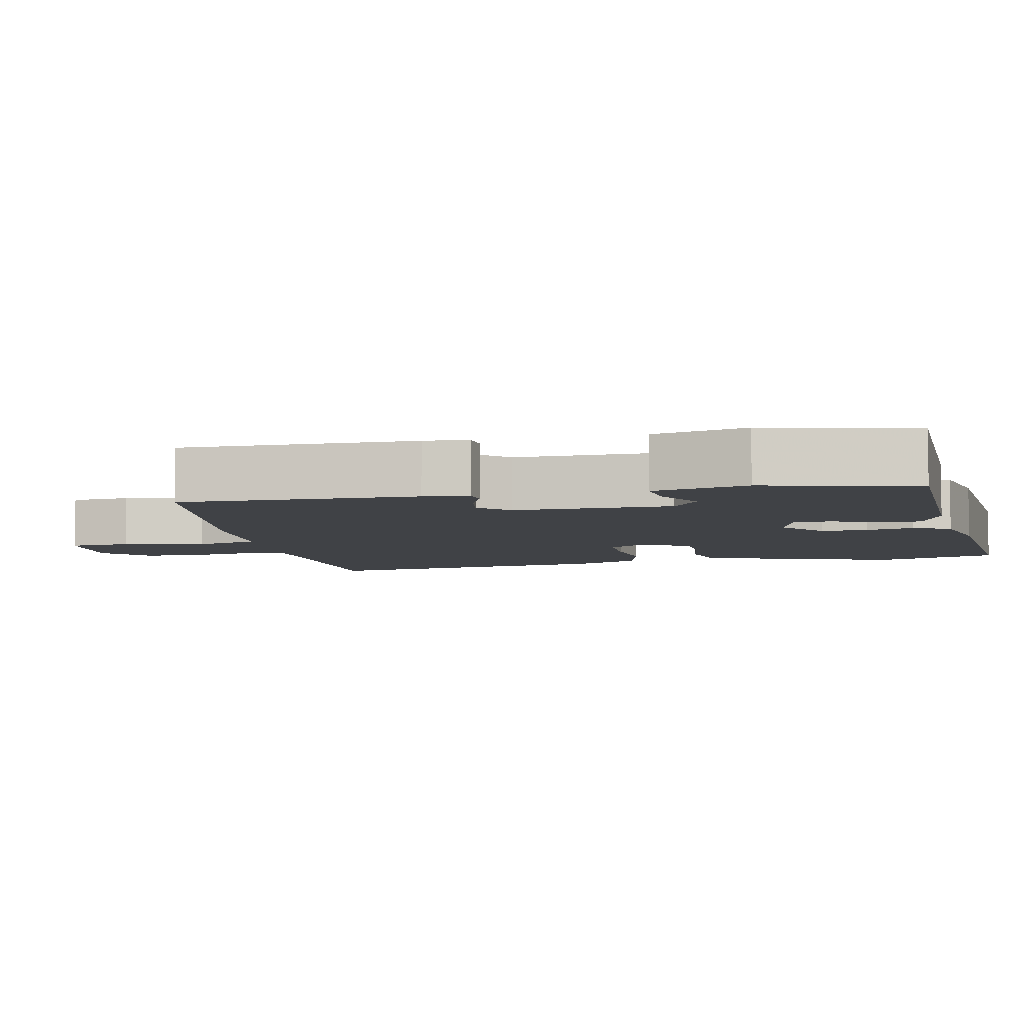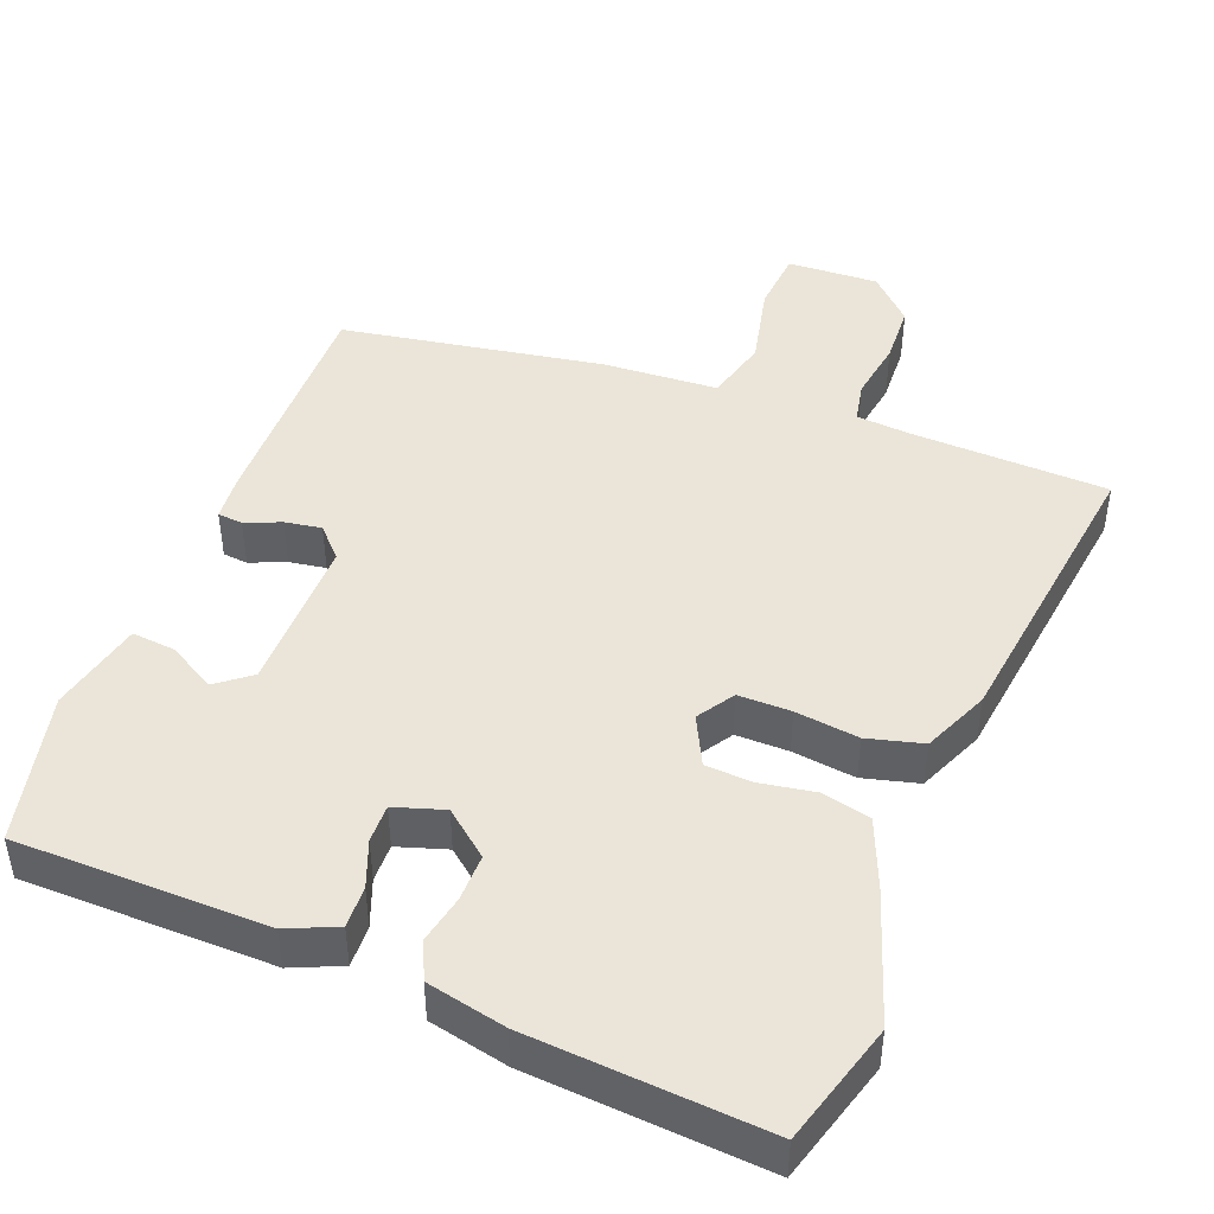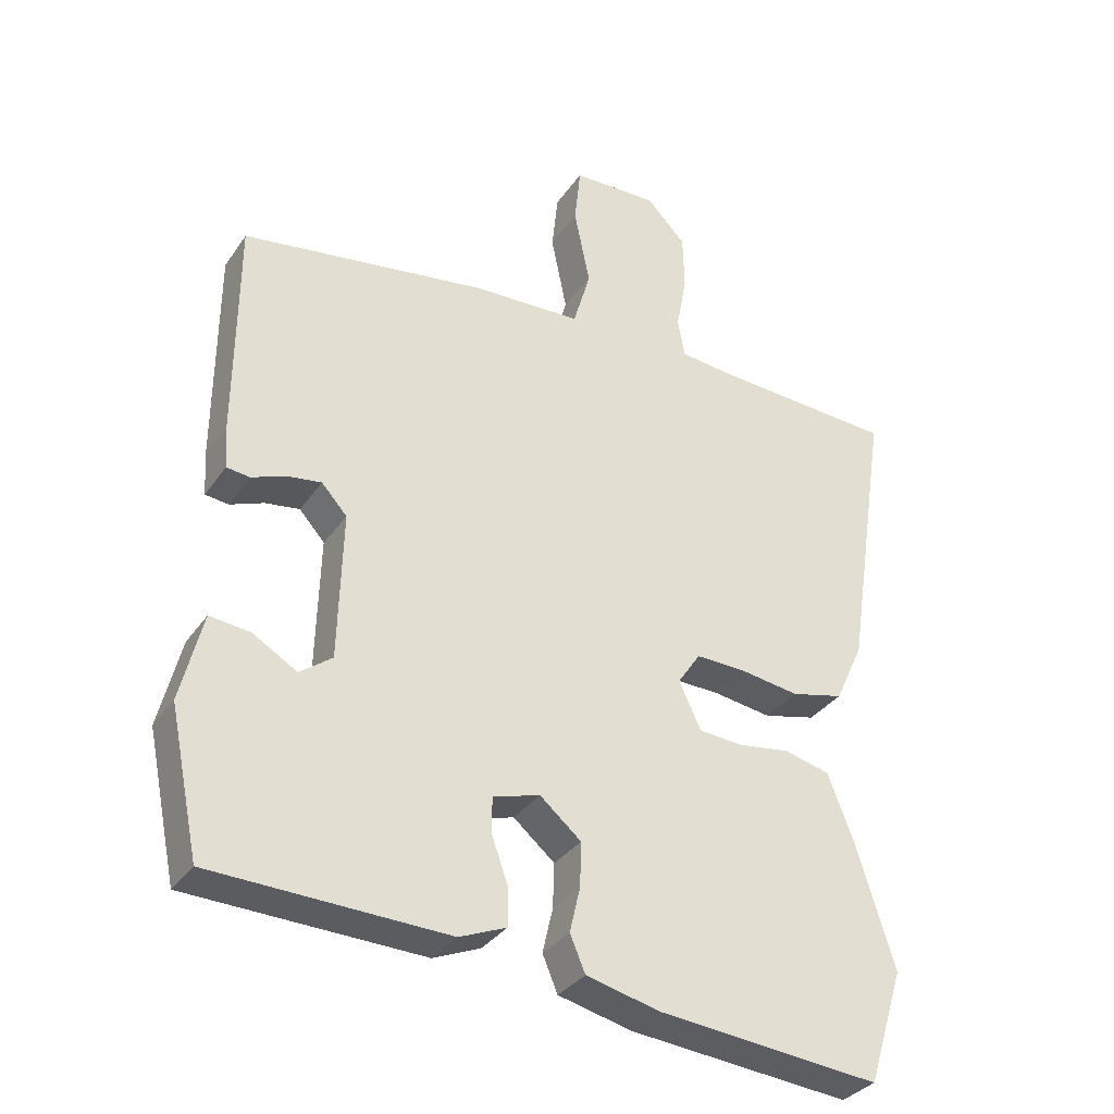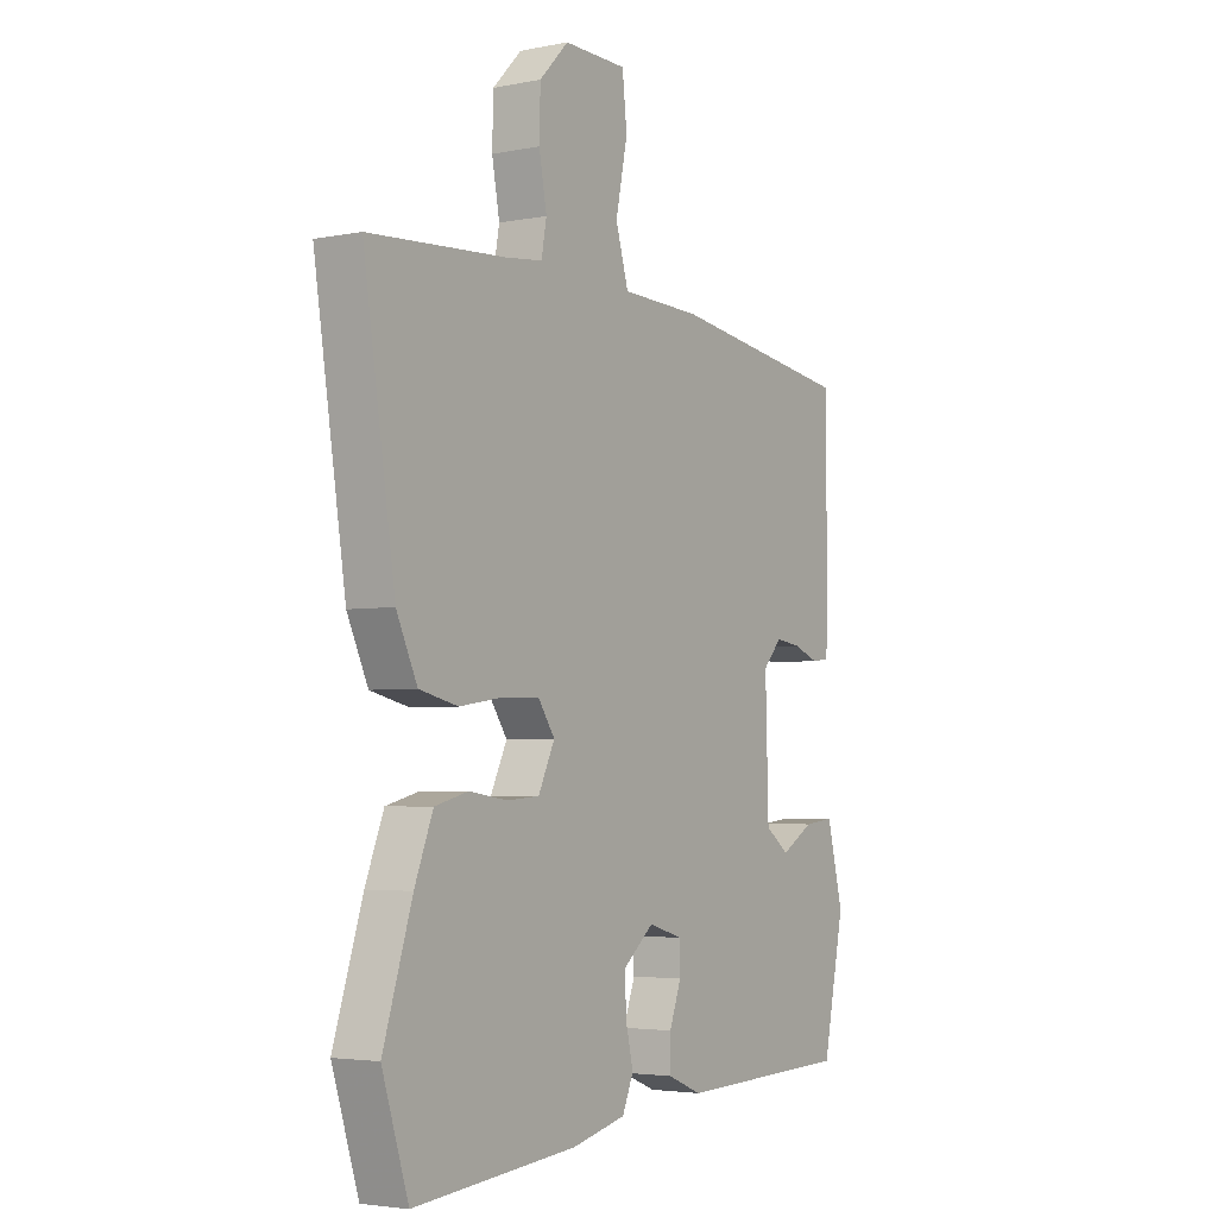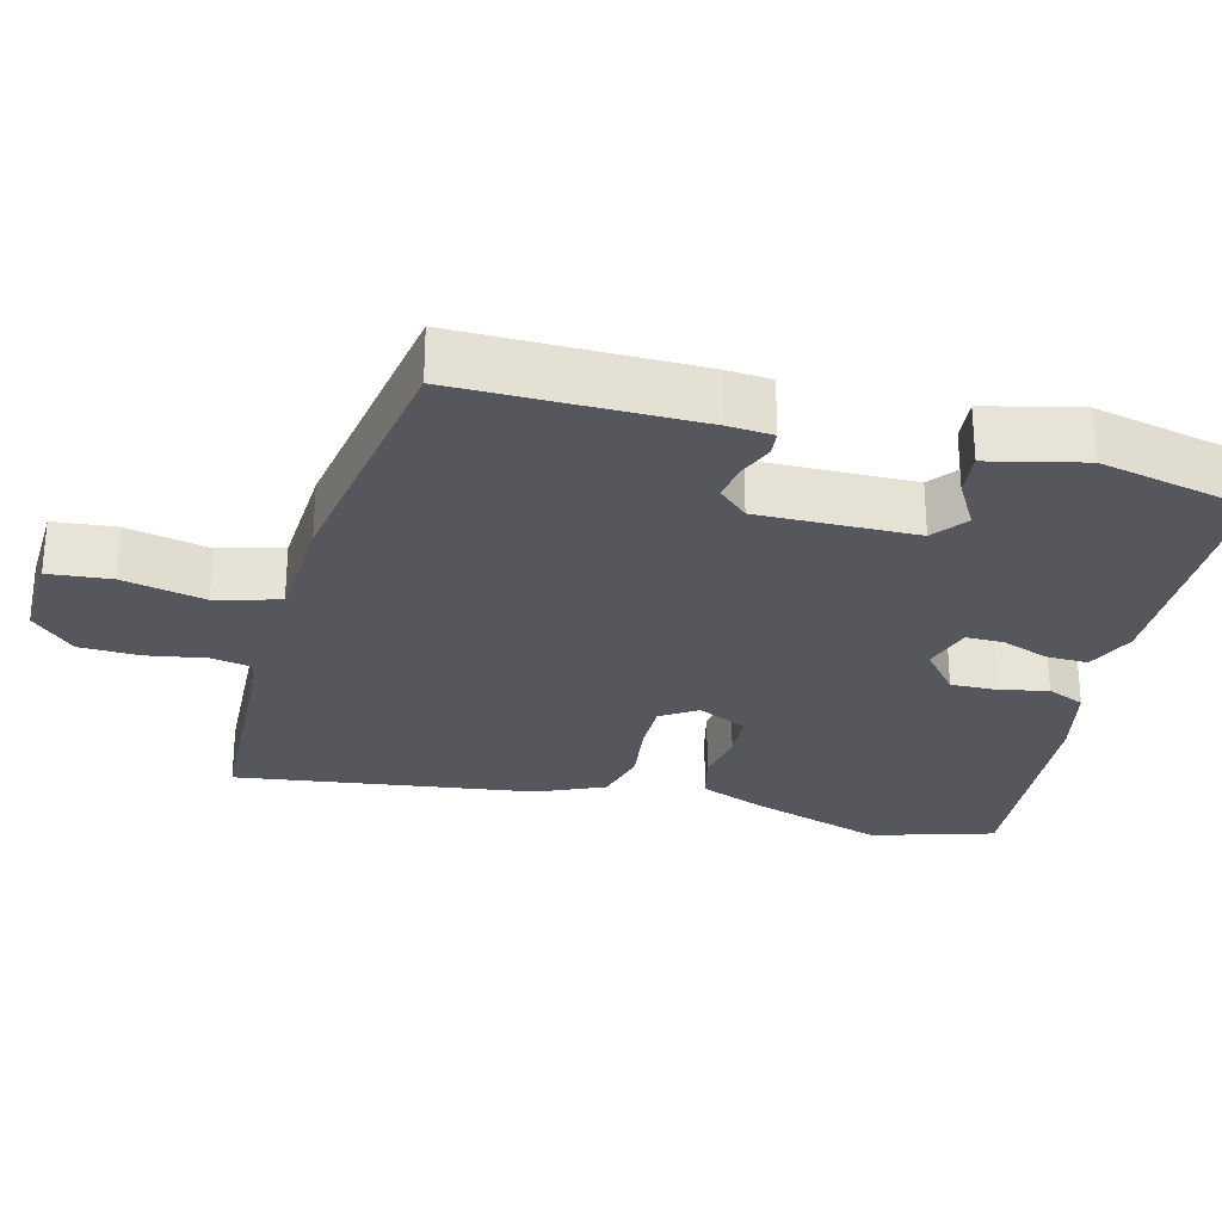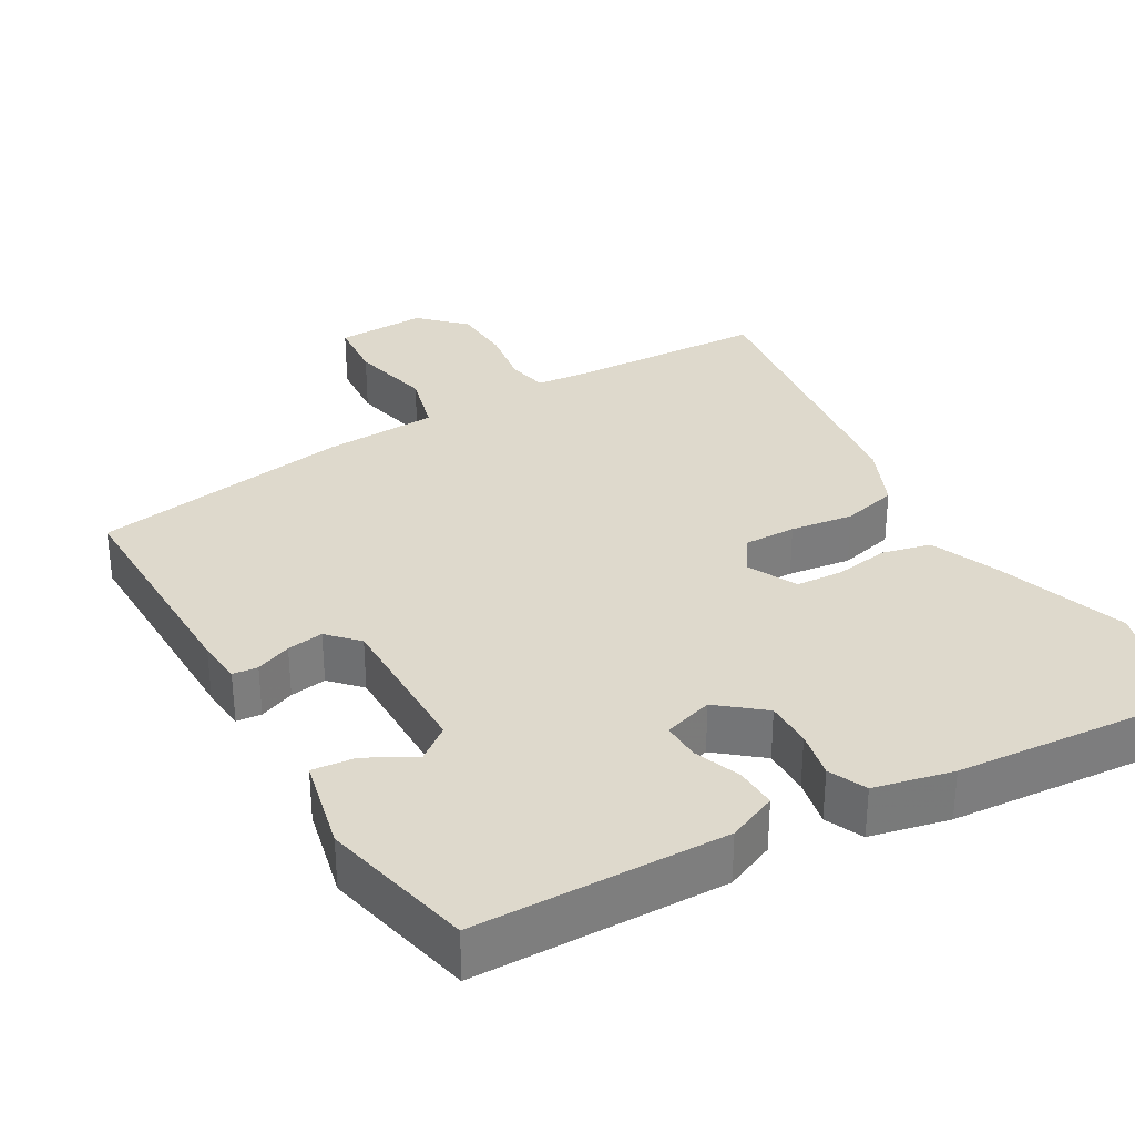
<metadata>
{"format":"obj","ext":"obj","renderer":"f3d","projection":"perspective","resolution":1024,"background":"white","views":[{"elev":-6.3,"azim":101.0,"up":"+Y"},{"elev":45.3,"azim":-160.0,"up":"+Y"},{"elev":-33.4,"azim":150.7,"up":"+Z"},{"elev":-3.7,"azim":-56.5,"up":"+Z"},{"elev":-27.5,"azim":74.6,"up":"+Y"},{"elev":32.1,"azim":148.9,"up":"+Y"}]}
</metadata>
<code>
v 0.471 0.07 -0.499
v 0.13 0.07 -0.511
v 0.062 0.07 -0.483
v 0.063 0.07 -0.426
v 0.086 0.07 -0.362
v 0.086 0.07 -0.31
v 0.018 0.07 -0.29
v -0.042 0.07 -0.341
v -0.04 0.07 -0.405
v -0.025 0.07 -0.47
v -0.047 0.07 -0.522
v -0.154 0.07 -0.548
v -0.475 0.07 -0.579
v -0.527 0.07 -0.414
v -0.47 0.07 -0.232
v -0.434 0.07 -0.139
v -0.368 0.07 -0.122
v -0.293 0.07 -0.133
v -0.229 0.07 -0.128
v -0.197 0.07 -0.06
v -0.23 0.07 -0.011
v -0.302 0.07 -0.013
v -0.388 0.07 -0.026
v -0.464 0.07 -0.008
v -0.505 0.07 0.081
v -0.567 0.07 0.489
v -0.298 0.07 0.505
v -0.225 0.07 0.513
v -0.215 0.07 0.569
v -0.23 0.07 0.651
v -0.228 0.07 0.733
v -0.171 0.07 0.792
v -0.047 0.07 0.789
v -0.038 0.07 0.704
v -0.061 0.07 0.591
v -0.036 0.07 0.505
v 0.121 0.07 0.499
v 0.478 0.07 0.446
v 0.48 0.07 0.123
v 0.476 0.07 0.061
v 0.442 0.07 0.057
v 0.393 0.07 0.076
v 0.343 0.07 0.083
v 0.306 0.07 0.042
v 0.312 0.07 -0.173
v 0.359 0.07 -0.208
v 0.423 0.07 -0.17
v 0.482 0.07 -0.163
v 0.514 0.07 -0.291
v 0.471 0 -0.499
v 0.13 0 -0.511
v 0.062 0 -0.483
v 0.063 0 -0.426
v 0.086 0 -0.362
v 0.086 0 -0.31
v 0.018 0 -0.29
v -0.042 0 -0.341
v -0.04 0 -0.405
v -0.025 0 -0.47
v -0.047 0 -0.522
v -0.154 0 -0.548
v -0.475 0 -0.579
v -0.527 0 -0.414
v -0.47 0 -0.232
v -0.434 0 -0.139
v -0.368 0 -0.122
v -0.293 0 -0.133
v -0.229 0 -0.128
v -0.197 0 -0.06
v -0.23 0 -0.011
v -0.302 0 -0.013
v -0.388 0 -0.026
v -0.464 0 -0.008
v -0.505 0 0.081
v -0.567 0 0.489
v -0.298 0 0.505
v -0.225 0 0.513
v -0.215 0 0.569
v -0.23 0 0.651
v -0.228 0 0.733
v -0.171 0 0.792
v -0.047 0 0.789
v -0.038 0 0.704
v -0.061 0 0.591
v -0.036 0 0.505
v 0.121 0 0.499
v 0.478 0 0.446
v 0.48 0 0.123
v 0.476 0 0.061
v 0.442 0 0.057
v 0.393 0 0.076
v 0.343 0 0.083
v 0.306 0 0.042
v 0.312 0 -0.173
v 0.359 0 -0.208
v 0.423 0 -0.17
v 0.482 0 -0.163
v 0.514 0 -0.291
f 2 3 4
f 1 2 4
f 49 1 4
f 48 49 4
f 47 48 4
f 46 47 4
f 45 46 4 5
f 44 45 5 6
f 40 41 42
f 39 40 42
f 38 39 42
f 37 38 42
f 36 37 42
f 36 42 43
f 33 34 35
f 32 33 35
f 31 32 35
f 30 31 35
f 29 30 35
f 28 29 35 36
f 36 43 44
f 28 36 44
f 27 28 44
f 25 26 27
f 24 25 27
f 23 24 27
f 22 23 27
f 16 17 18
f 15 16 18
f 14 15 18
f 13 14 18
f 12 13 18
f 11 12 18
f 10 11 18
f 9 10 18
f 8 9 18 19
f 7 8 19 20
f 7 20 21
f 6 7 21
f 44 6 21
f 21 22 27 44
f 53 52 51
f 53 51 50
f 53 50 98
f 53 98 97
f 53 97 96
f 53 96 95
f 54 53 95 94
f 55 54 94 93
f 91 90 89
f 91 89 88
f 91 88 87
f 91 87 86
f 91 86 85
f 92 91 85
f 84 83 82
f 84 82 81
f 84 81 80
f 84 80 79
f 84 79 78
f 85 84 78 77
f 93 92 85
f 93 85 77
f 93 77 76
f 76 75 74
f 76 74 73
f 76 73 72
f 76 72 71
f 67 66 65
f 67 65 64
f 67 64 63
f 67 63 62
f 67 62 61
f 67 61 60
f 67 60 59
f 67 59 58
f 68 67 58 57
f 69 68 57 56
f 70 69 56
f 70 56 55
f 70 55 93
f 93 76 71 70
f 1 50 51 2
f 2 51 52 3
f 3 52 53 4
f 4 53 54 5
f 5 54 55 6
f 6 55 56 7
f 7 56 57 8
f 8 57 58 9
f 9 58 59 10
f 10 59 60 11
f 11 60 61 12
f 12 61 62 13
f 13 62 63 14
f 14 63 64 15
f 15 64 65 16
f 16 65 66 17
f 17 66 67 18
f 18 67 68 19
f 19 68 69 20
f 20 69 70 21
f 21 70 71 22
f 22 71 72 23
f 23 72 73 24
f 24 73 74 25
f 25 74 75 26
f 26 75 76 27
f 27 76 77 28
f 28 77 78 29
f 29 78 79 30
f 30 79 80 31
f 31 80 81 32
f 32 81 82 33
f 33 82 83 34
f 34 83 84 35
f 35 84 85 36
f 36 85 86 37
f 37 86 87 38
f 38 87 88 39
f 39 88 89 40
f 40 89 90 41
f 41 90 91 42
f 42 91 92 43
f 43 92 93 44
f 44 93 94 45
f 45 94 95 46
f 46 95 96 47
f 47 96 97 48
f 48 97 98 49
f 49 98 50 1

</code>
